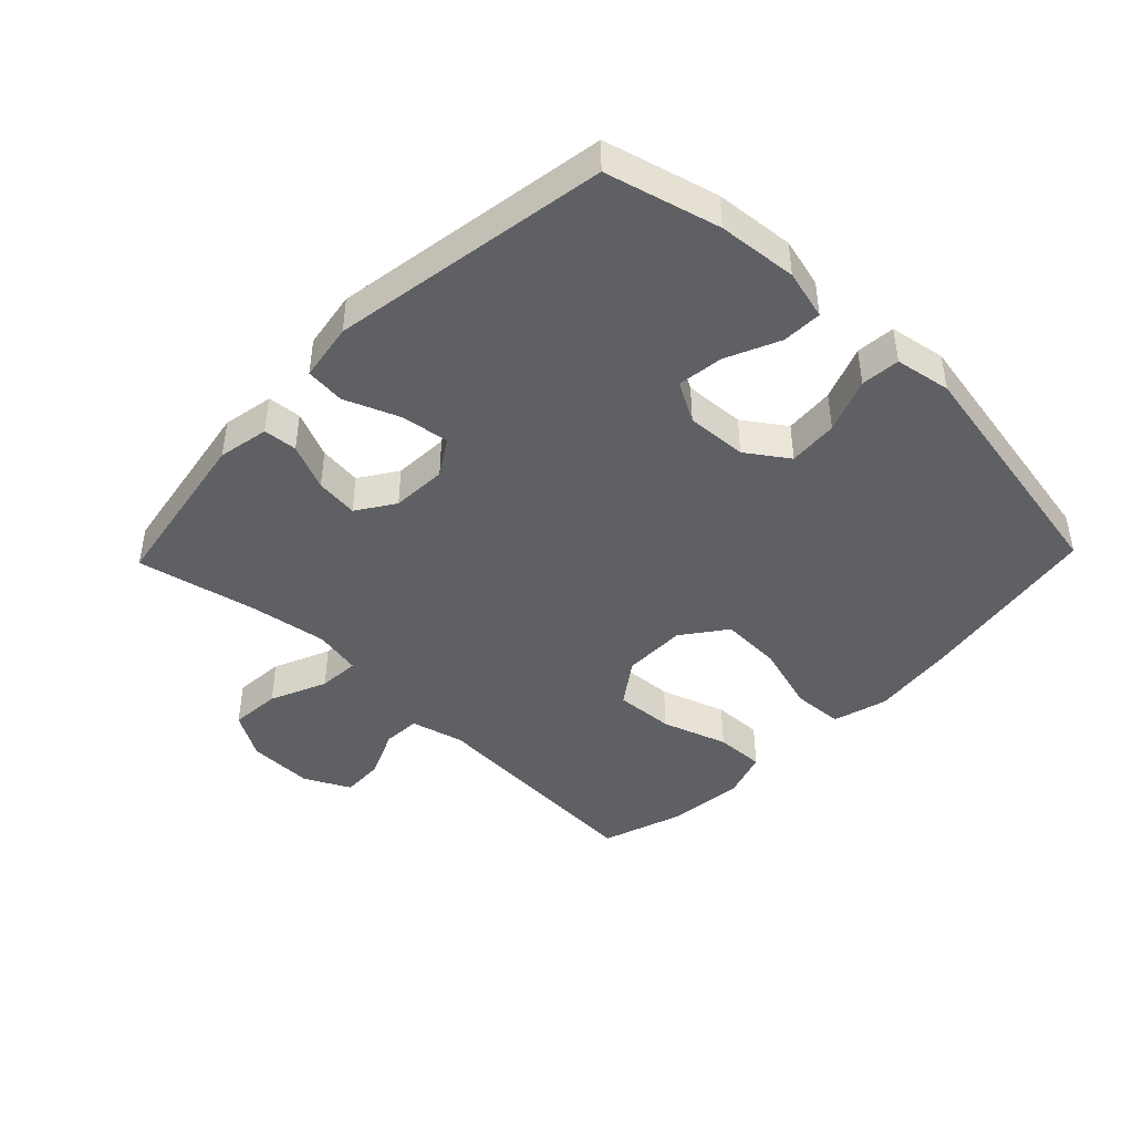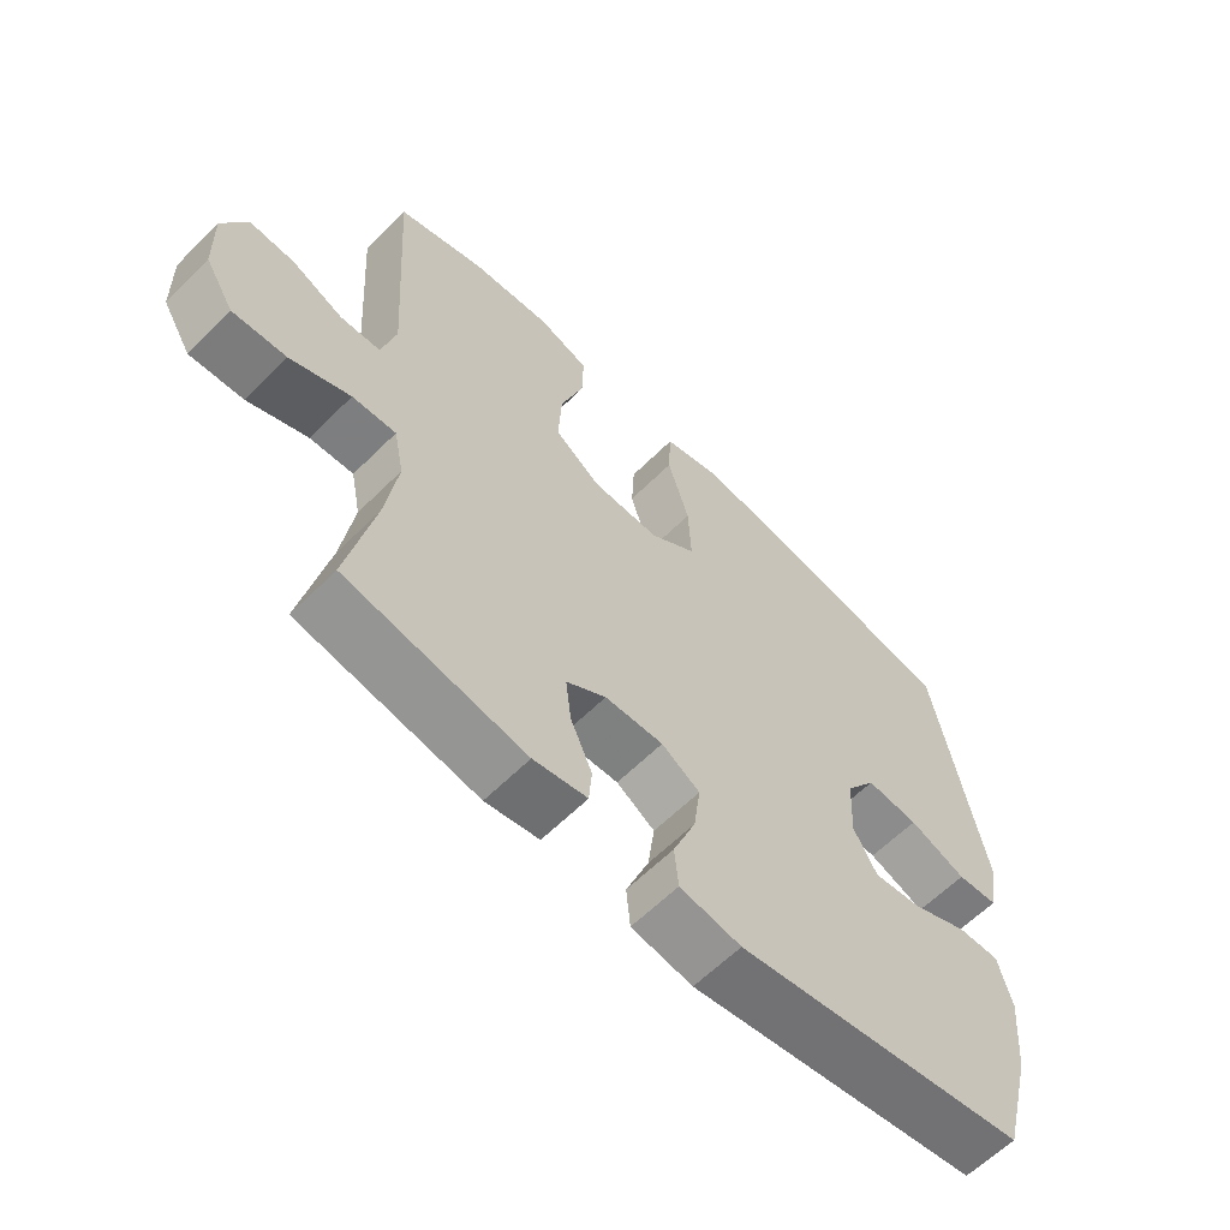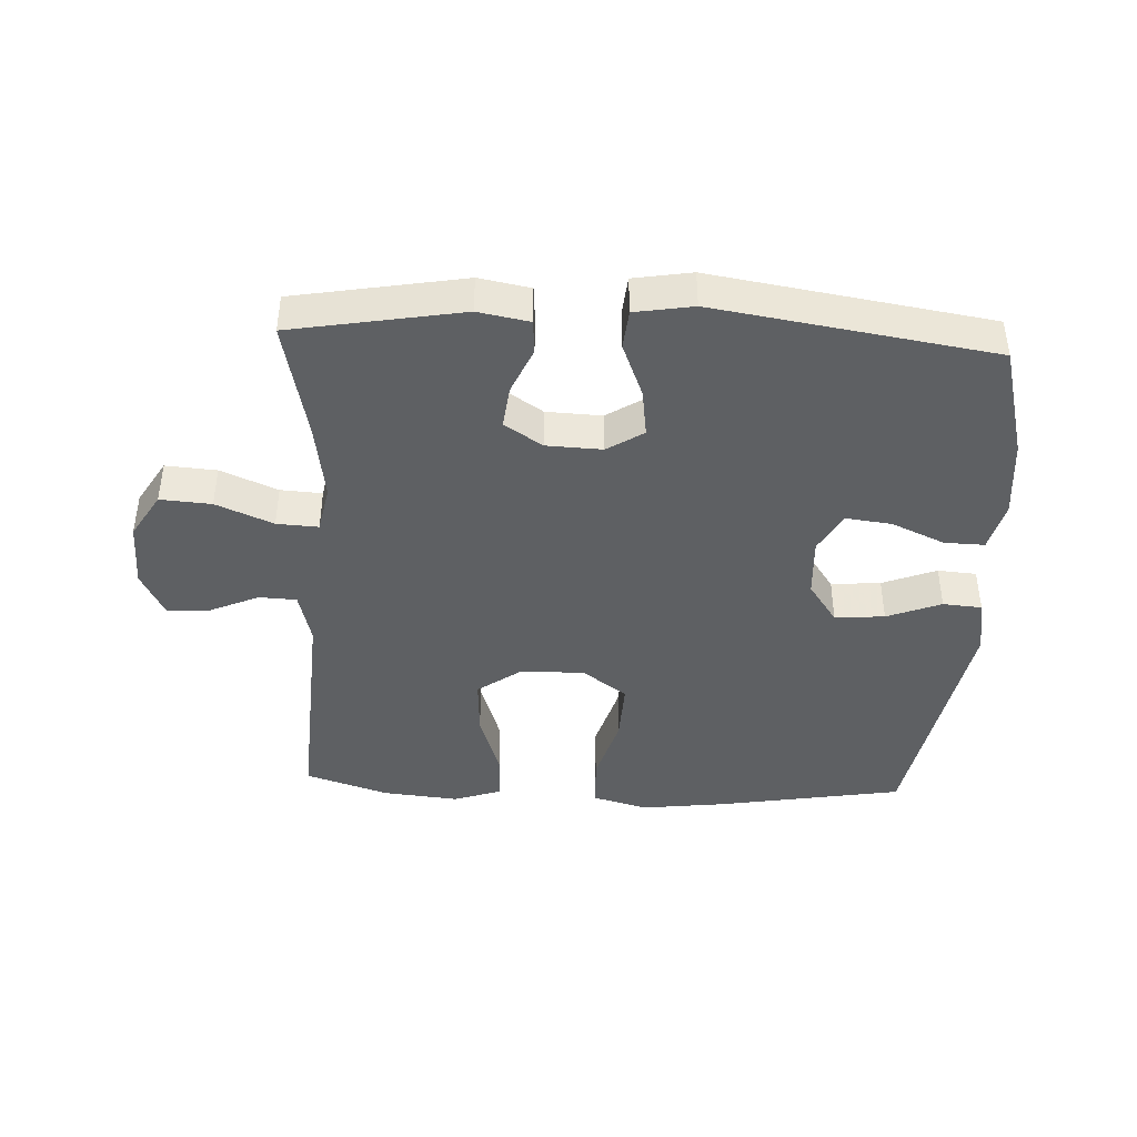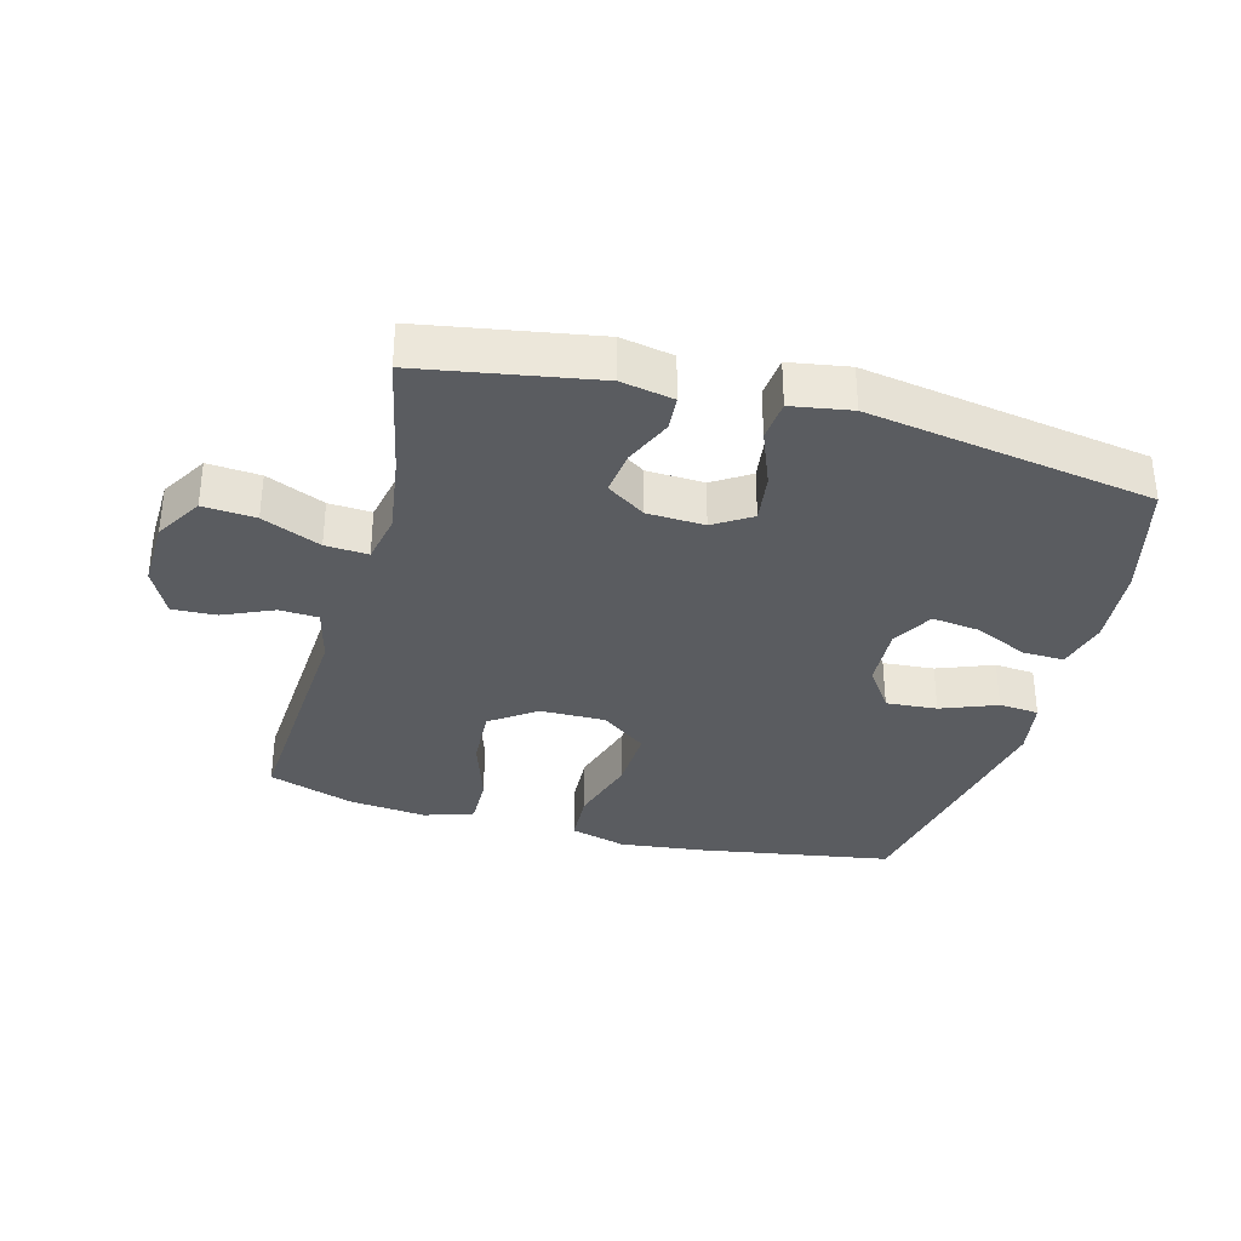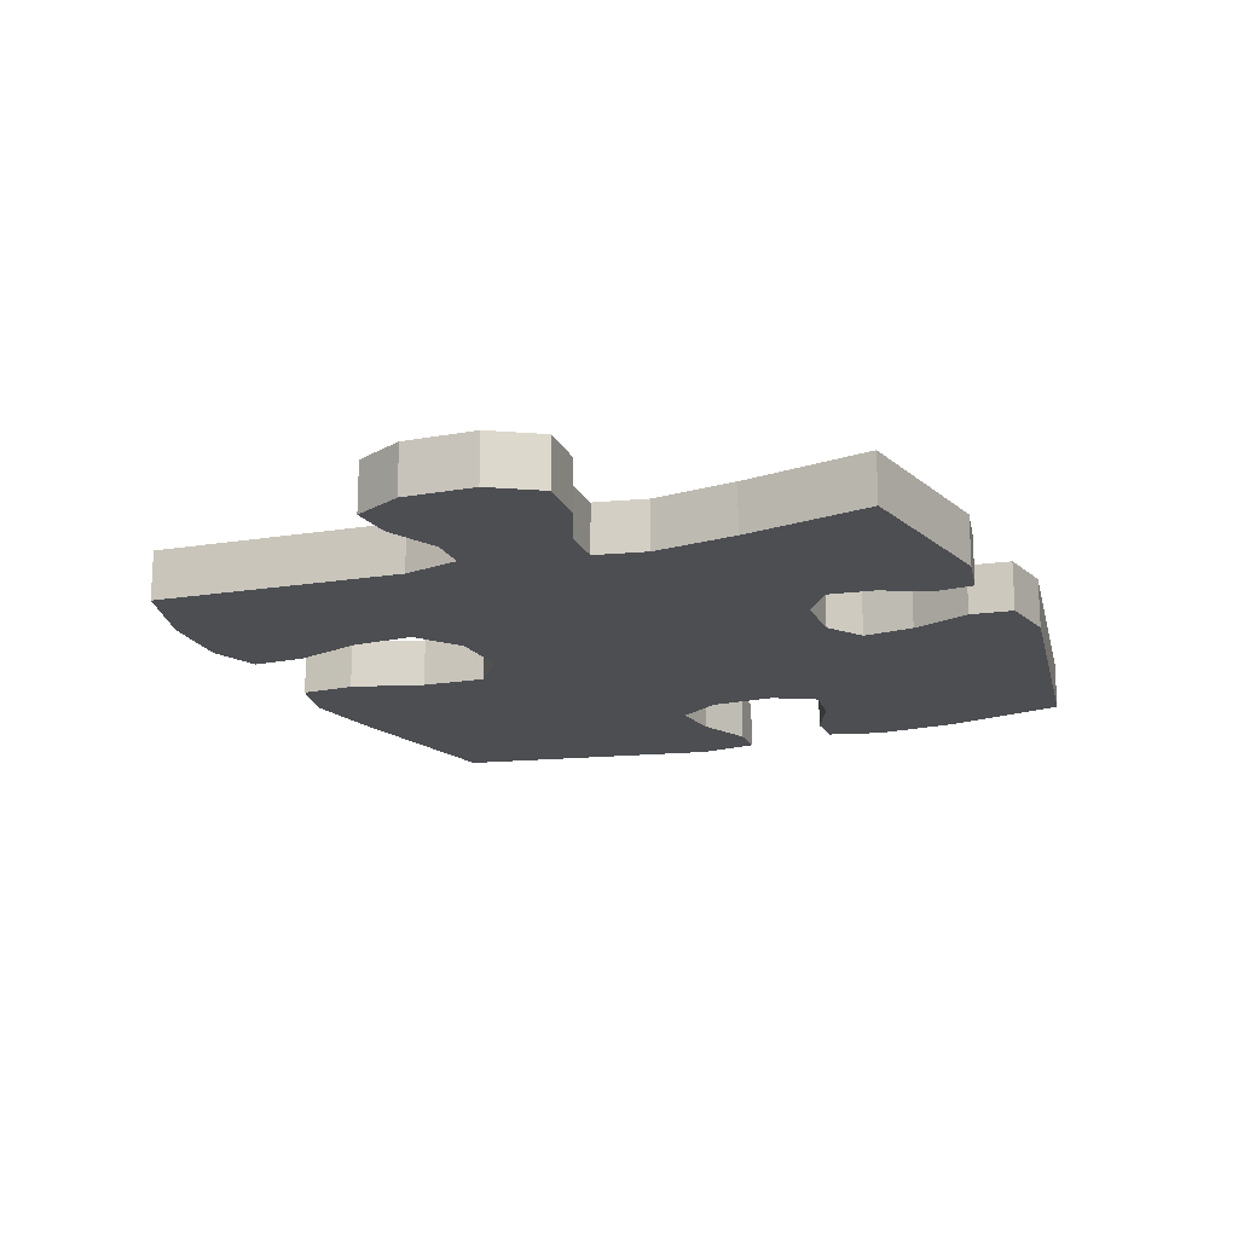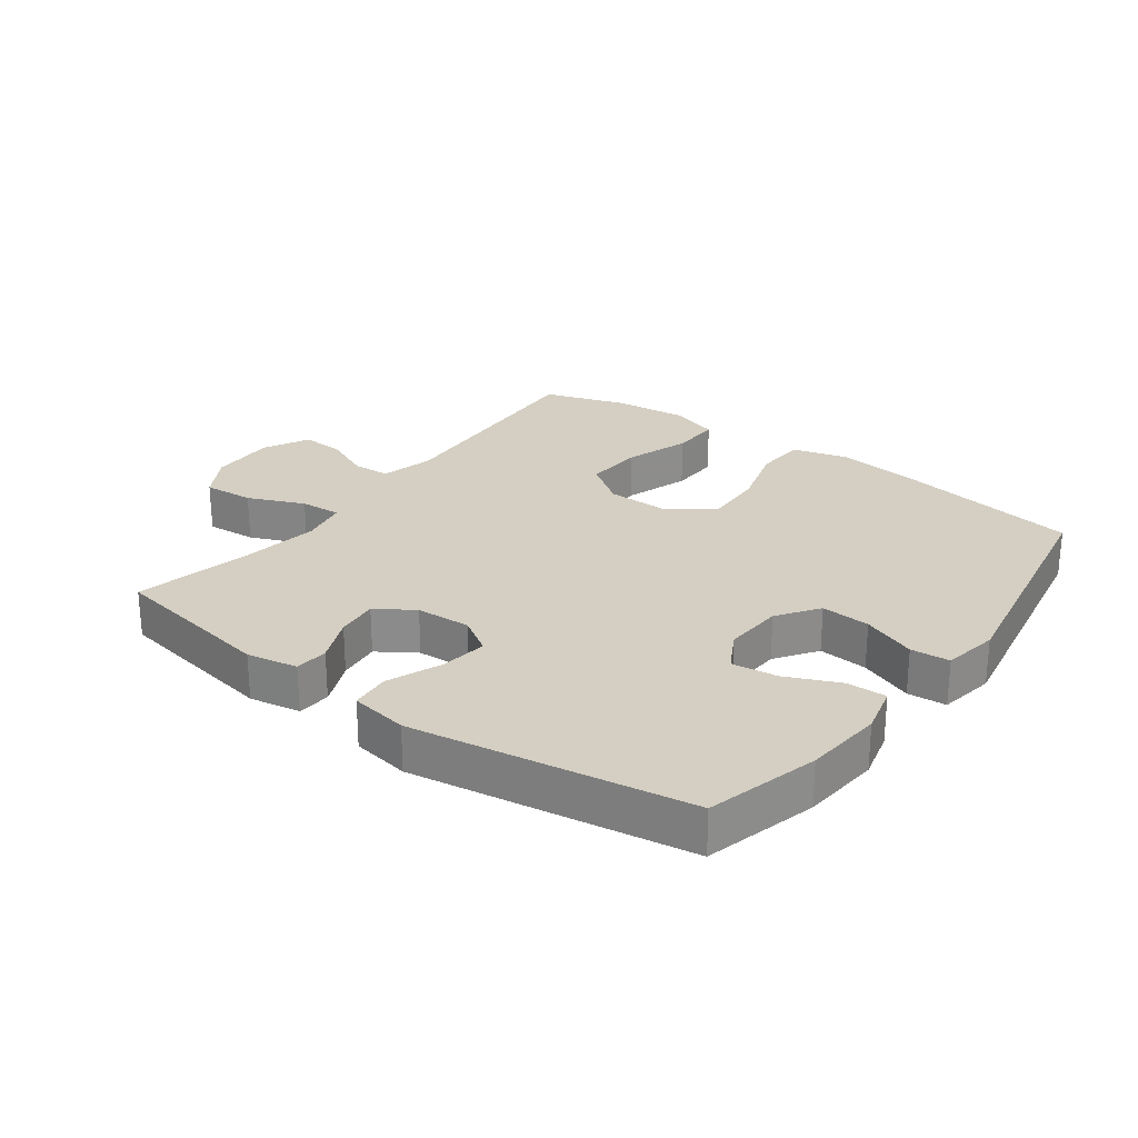
<metadata>
{"format":"obj","ext":"obj","renderer":"f3d","projection":"perspective","resolution":1024,"background":"white","views":[{"elev":-43.9,"azim":-133.9,"up":"+Y"},{"elev":-61.6,"azim":135.2,"up":"+Z"},{"elev":-42.3,"azim":177.4,"up":"+Y"},{"elev":-34.2,"azim":164.8,"up":"+Y"},{"elev":-16.9,"azim":112.0,"up":"+Y"},{"elev":25.7,"azim":-143.4,"up":"+Y"}]}
</metadata>
<code>
v 0.5 0.07 -0.5
v 0.234 0.07 -0.546
v 0.154 0.07 -0.531
v 0.15 0.07 -0.478
v 0.182 0.07 -0.405
v 0.19 0.07 -0.338
v 0.131 0.07 -0.299
v 0.044 0.07 -0.295
v -0.013 0.07 -0.331
v -0.003 0.07 -0.406
v 0.031 0.07 -0.492
v 0.025 0.07 -0.554
v -0.066 0.07 -0.569
v -0.5 0.07 -0.5
v -0.546 0.07 -0.323
v -0.557 0.07 -0.199
v -0.537 0.07 -0.121
v -0.474 0.07 -0.123
v -0.391 0.07 -0.16
v -0.319 0.07 -0.169
v -0.284 0.07 -0.106
v -0.289 0.07 -0.011
v -0.334 0.07 0.054
v -0.412 0.07 0.048
v -0.497 0.07 0.015
v -0.558 0.07 0.02
v -0.573 0.07 0.108
v -0.5 0.07 0.5
v -0.207 0.07 0.549
v -0.075 0.07 0.565
v 0.011 0.07 0.541
v 0.015 0.07 0.46
v -0.017 0.07 0.353
v -0.021 0.07 0.257
v 0.048 0.07 0.206
v 0.148 0.07 0.207
v 0.217 0.07 0.256
v 0.212 0.07 0.349
v 0.178 0.07 0.452
v 0.176 0.07 0.53
v 0.251 0.07 0.555
v 0.37 0.07 0.543
v 0.5 0.07 0.5
v 0.477 0.07 0.134
v 0.498 0.07 0.05
v 0.557 0.07 0.047
v 0.634 0.07 0.081
v 0.701 0.07 0.084
v 0.737 0.07 0.012
v 0.734 0.07 -0.092
v 0.691 0.07 -0.163
v 0.611 0.07 -0.157
v 0.522 0.07 -0.119
v 0.457 0.07 -0.115
v 0.442 0.07 -0.19
v 0.46 0.07 -0.312
v 0.5 0 -0.5
v 0.234 0 -0.546
v 0.154 0 -0.531
v 0.15 0 -0.478
v 0.182 0 -0.405
v 0.19 0 -0.338
v 0.131 0 -0.299
v 0.044 0 -0.295
v -0.013 0 -0.331
v -0.003 0 -0.406
v 0.031 0 -0.492
v 0.025 0 -0.554
v -0.066 0 -0.569
v -0.5 0 -0.5
v -0.546 0 -0.323
v -0.557 0 -0.199
v -0.537 0 -0.121
v -0.474 0 -0.123
v -0.391 0 -0.16
v -0.319 0 -0.169
v -0.284 0 -0.106
v -0.289 0 -0.011
v -0.334 0 0.054
v -0.412 0 0.048
v -0.497 0 0.015
v -0.558 0 0.02
v -0.573 0 0.108
v -0.5 0 0.5
v -0.207 0 0.549
v -0.075 0 0.565
v 0.011 0 0.541
v 0.015 0 0.46
v -0.017 0 0.353
v -0.021 0 0.257
v 0.048 0 0.206
v 0.148 0 0.207
v 0.217 0 0.256
v 0.212 0 0.349
v 0.178 0 0.452
v 0.176 0 0.53
v 0.251 0 0.555
v 0.37 0 0.543
v 0.5 0 0.5
v 0.477 0 0.134
v 0.498 0 0.05
v 0.557 0 0.047
v 0.634 0 0.081
v 0.701 0 0.084
v 0.737 0 0.012
v 0.734 0 -0.092
v 0.691 0 -0.163
v 0.611 0 -0.157
v 0.522 0 -0.119
v 0.457 0 -0.115
v 0.442 0 -0.19
v 0.46 0 -0.312
f 51 52 53
f 50 51 53
f 49 50 53
f 48 49 53
f 47 48 53
f 46 47 53
f 45 46 53 54
f 44 45 54
f 44 54 55
f 43 44 55
f 42 43 55
f 41 42 55
f 40 41 55
f 39 40 55
f 38 39 55
f 31 32 33
f 30 31 33
f 29 30 33
f 28 29 33
f 27 28 33
f 26 27 33
f 25 26 33
f 24 25 33
f 23 24 33 34
f 22 23 34 35
f 17 18 19
f 16 17 19
f 15 16 19
f 14 15 19
f 13 14 19
f 12 13 19
f 11 12 19
f 10 11 19
f 9 10 19 20
f 8 9 20 21
f 3 4 5
f 2 3 5
f 1 2 5
f 56 1 5
f 56 5 6
f 37 38 55 56
f 56 6 7
f 37 56 7
f 36 37 7
f 22 35 36
f 21 22 36
f 8 21 36
f 7 8 36
f 109 108 107
f 109 107 106
f 109 106 105
f 109 105 104
f 109 104 103
f 109 103 102
f 110 109 102 101
f 110 101 100
f 111 110 100
f 111 100 99
f 111 99 98
f 111 98 97
f 111 97 96
f 111 96 95
f 111 95 94
f 89 88 87
f 89 87 86
f 89 86 85
f 89 85 84
f 89 84 83
f 89 83 82
f 89 82 81
f 89 81 80
f 90 89 80 79
f 91 90 79 78
f 75 74 73
f 75 73 72
f 75 72 71
f 75 71 70
f 75 70 69
f 75 69 68
f 75 68 67
f 75 67 66
f 76 75 66 65
f 77 76 65 64
f 61 60 59
f 61 59 58
f 61 58 57
f 61 57 112
f 62 61 112
f 112 111 94 93
f 63 62 112
f 63 112 93
f 63 93 92
f 92 91 78
f 92 78 77
f 92 77 64
f 92 64 63
f 1 57 58 2
f 2 58 59 3
f 3 59 60 4
f 4 60 61 5
f 5 61 62 6
f 6 62 63 7
f 7 63 64 8
f 8 64 65 9
f 9 65 66 10
f 10 66 67 11
f 11 67 68 12
f 12 68 69 13
f 13 69 70 14
f 14 70 71 15
f 15 71 72 16
f 16 72 73 17
f 17 73 74 18
f 18 74 75 19
f 19 75 76 20
f 20 76 77 21
f 21 77 78 22
f 22 78 79 23
f 23 79 80 24
f 24 80 81 25
f 25 81 82 26
f 26 82 83 27
f 27 83 84 28
f 28 84 85 29
f 29 85 86 30
f 30 86 87 31
f 31 87 88 32
f 32 88 89 33
f 33 89 90 34
f 34 90 91 35
f 35 91 92 36
f 36 92 93 37
f 37 93 94 38
f 38 94 95 39
f 39 95 96 40
f 40 96 97 41
f 41 97 98 42
f 42 98 99 43
f 43 99 100 44
f 44 100 101 45
f 45 101 102 46
f 46 102 103 47
f 47 103 104 48
f 48 104 105 49
f 49 105 106 50
f 50 106 107 51
f 51 107 108 52
f 52 108 109 53
f 53 109 110 54
f 54 110 111 55
f 55 111 112 56
f 56 112 57 1

</code>
